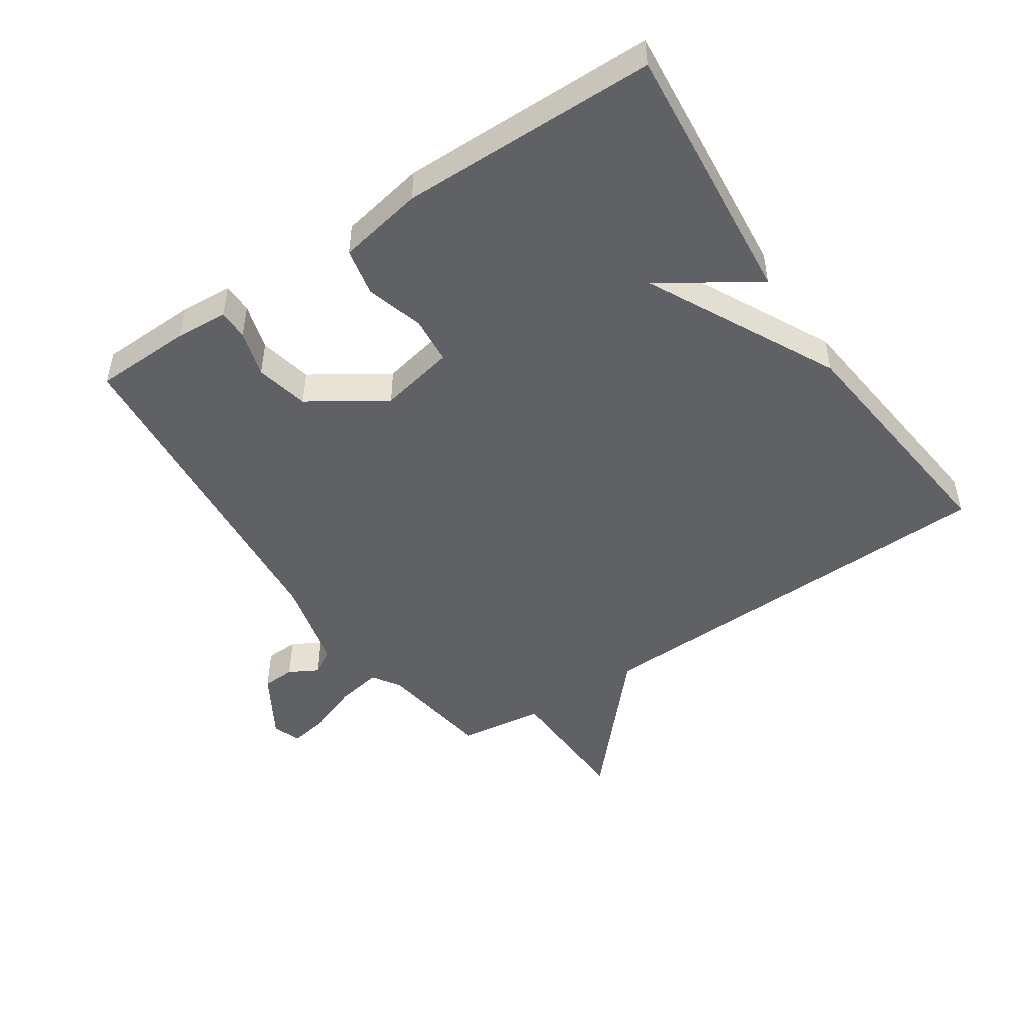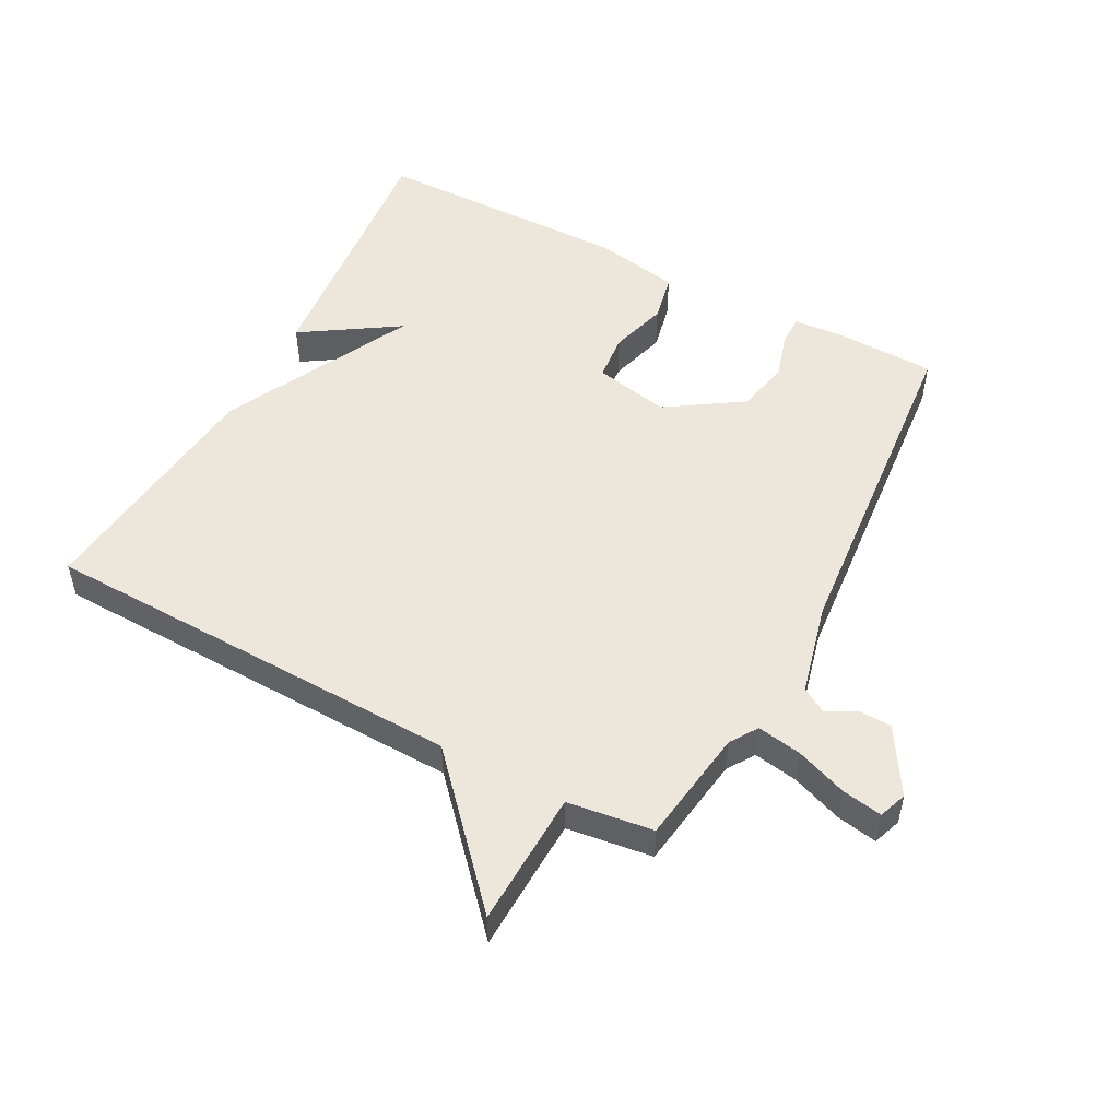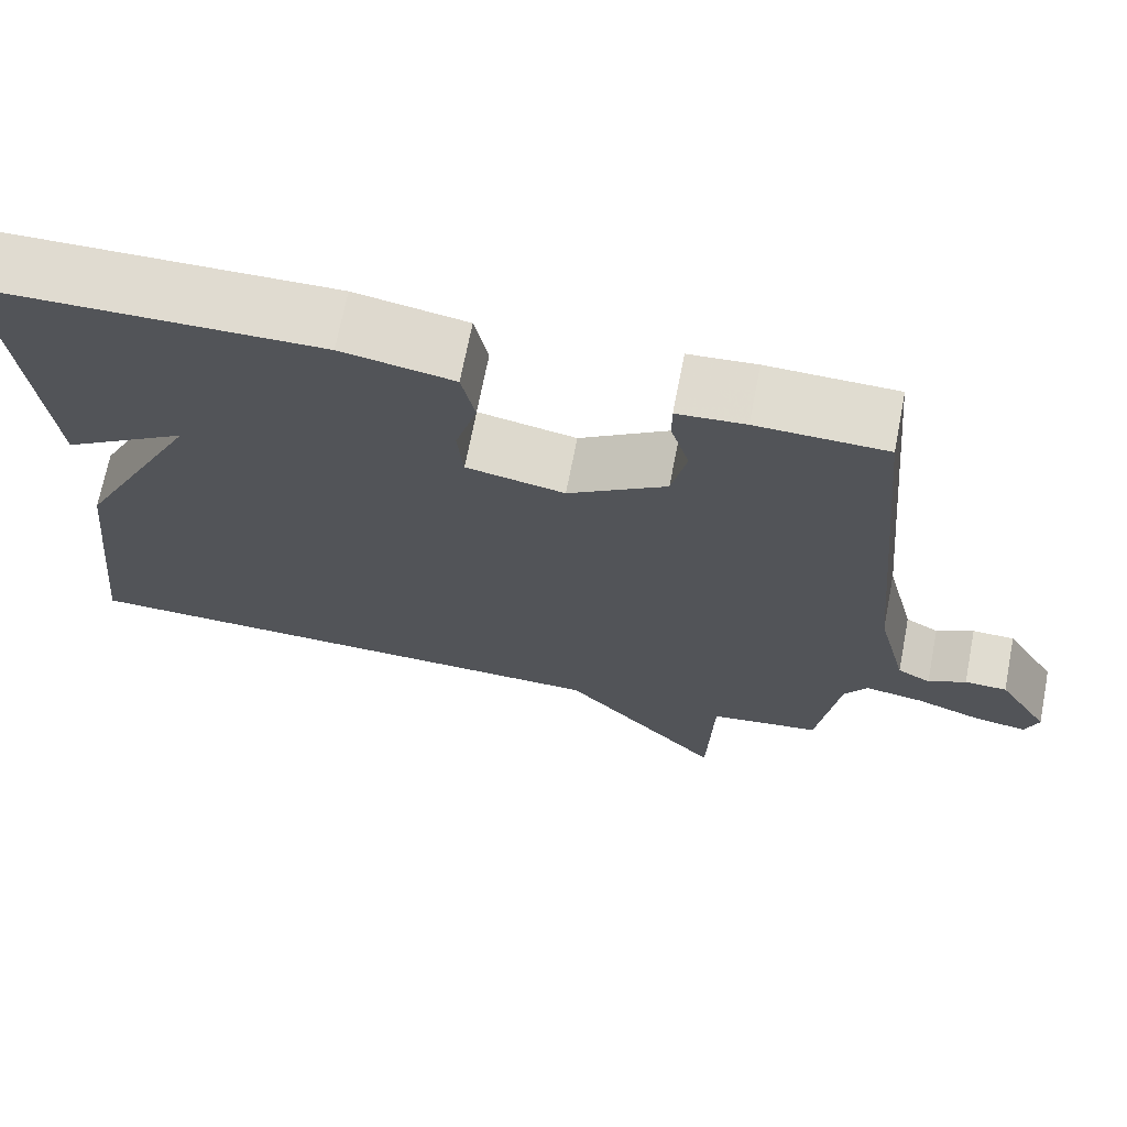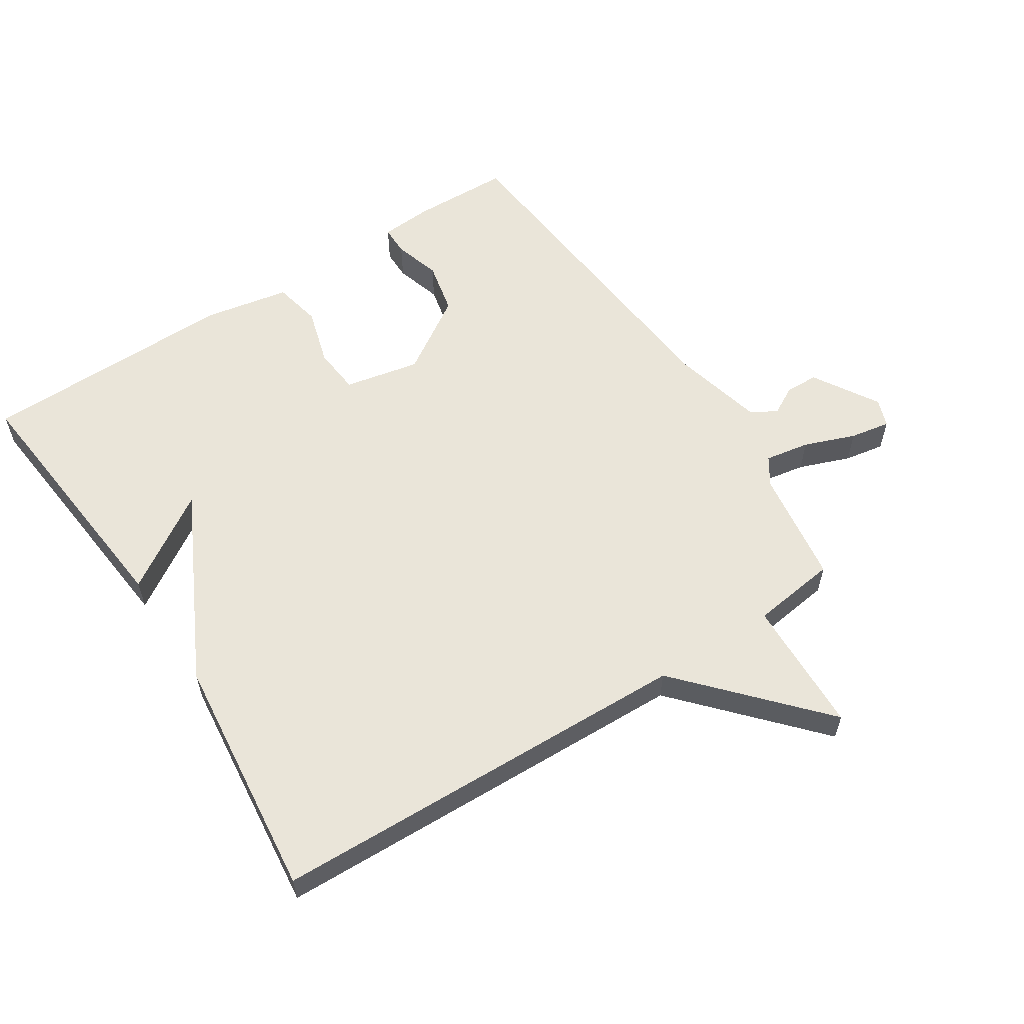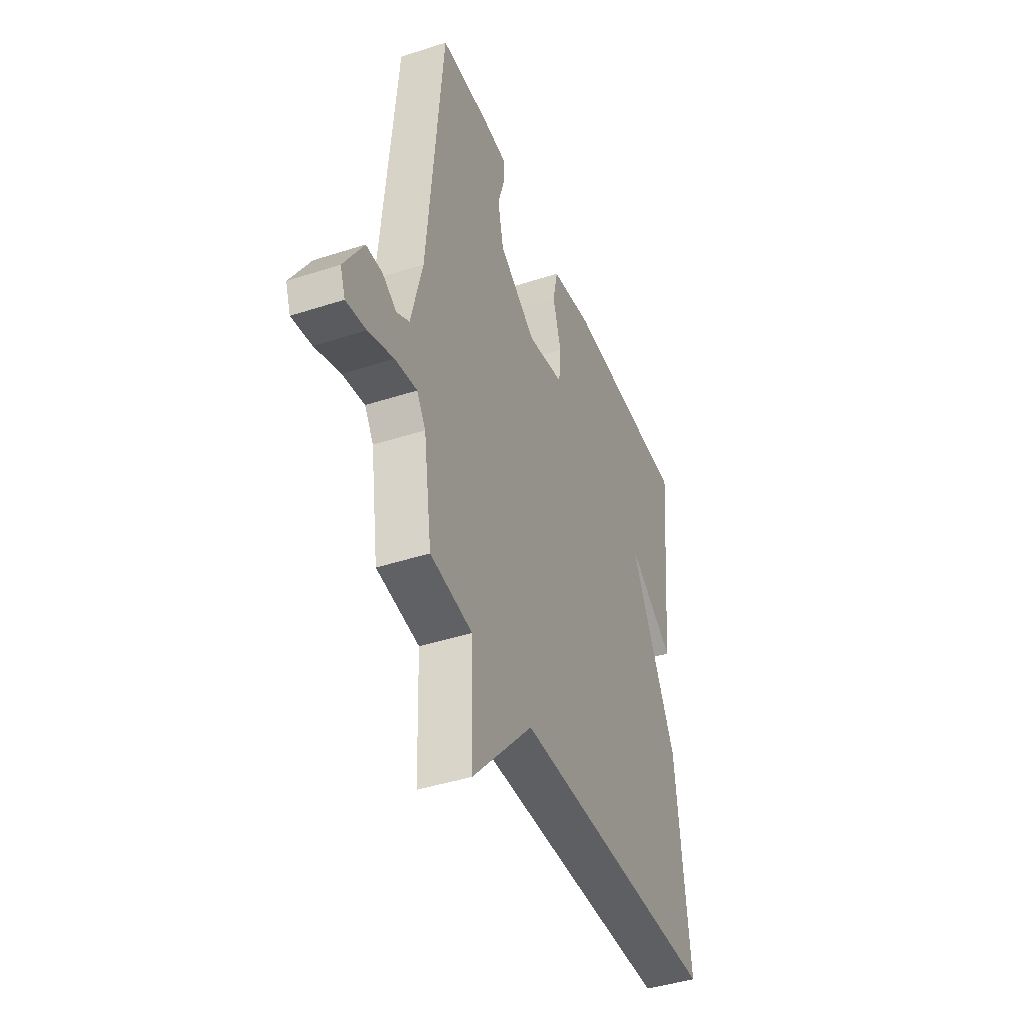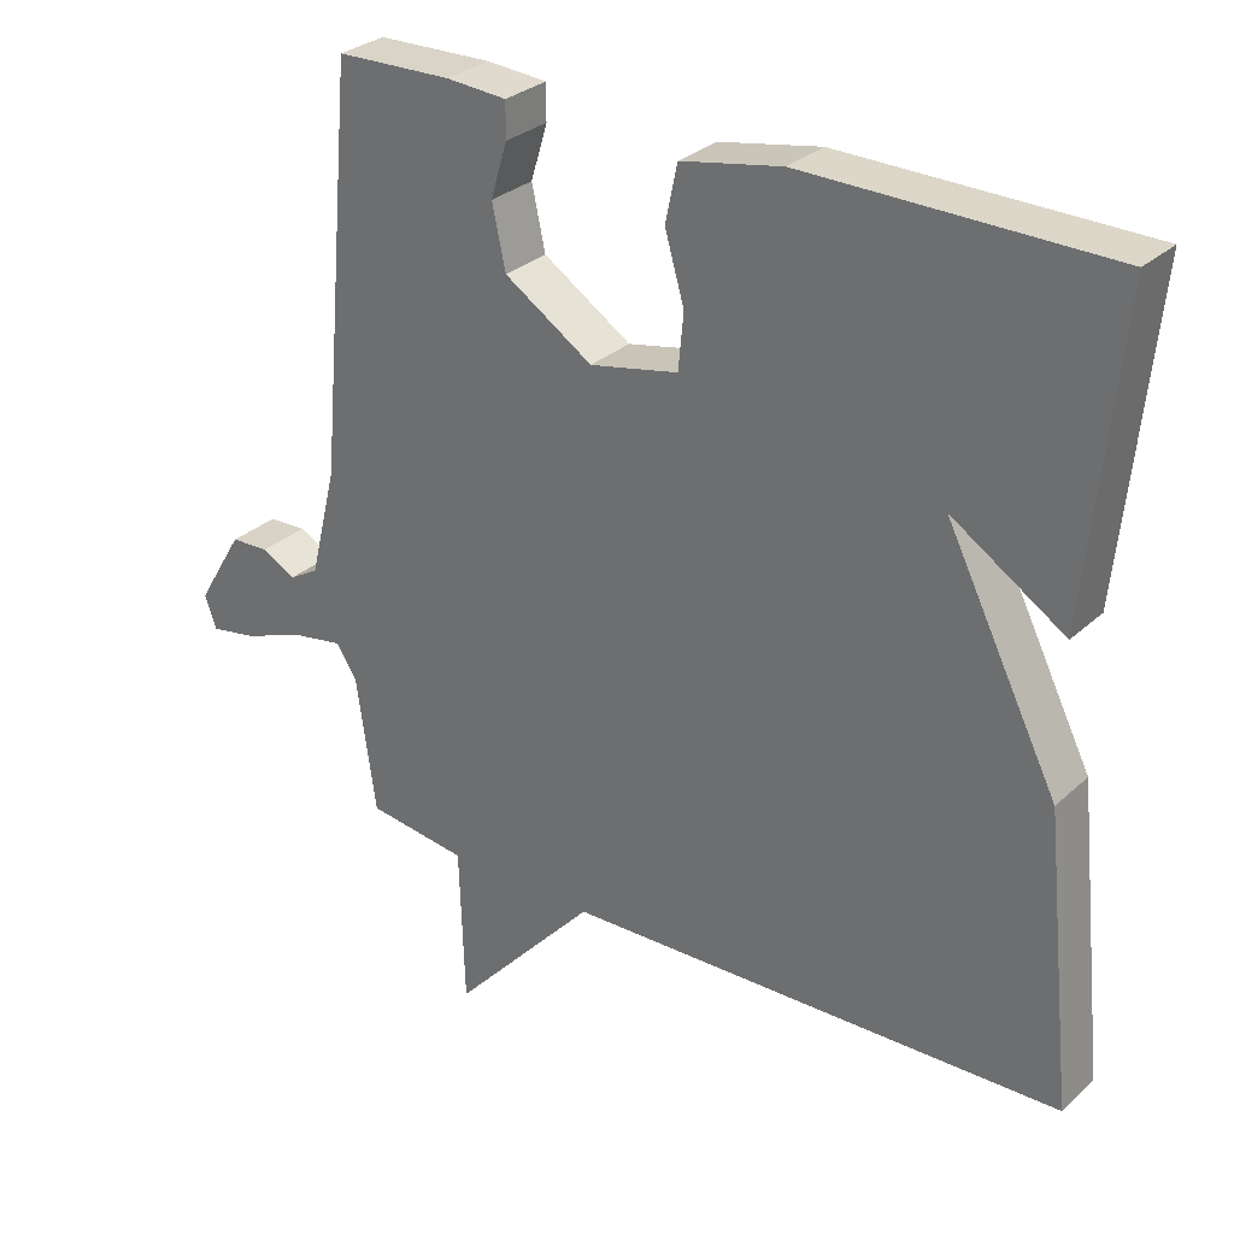
<metadata>
{"format":"obj","ext":"obj","renderer":"f3d","projection":"perspective","resolution":1024,"background":"white","views":[{"elev":-48.4,"azim":34.0,"up":"+Y"},{"elev":51.4,"azim":-152.0,"up":"+Y"},{"elev":69.7,"azim":-169.0,"up":"+Z"},{"elev":58.2,"azim":147.2,"up":"+Y"},{"elev":-42.8,"azim":-68.8,"up":"+Z"},{"elev":29.6,"azim":37.3,"up":"+Z"}]}
</metadata>
<code>
v -0.5 0.07 0.5
v -0.346 0.07 0.504
v -0.265 0.07 0.498
v -0.265 0.07 0.451
v -0.287 0.07 0.378
v -0.269 0.07 0.295
v -0.151 0.07 0.218
v -0.033 0.07 0.242
v -0.026 0.07 0.316
v -0.052 0.07 0.406
v -0.036 0.07 0.481
v 0.098 0.07 0.506
v 0.5 0.07 0.5
v 0.459 0.07 0.084
v 0.309 0.07 0.181
v 0.459 0.07 -0.116
v 0.5 0.07 -0.5
v -0.166 0.07 -0.518
v -0.359 0.07 -0.73
v -0.366 0.07 -0.518
v -0.5 0.07 -0.5
v -0.526 0.07 -0.319
v -0.554 0.07 -0.276
v -0.624 0.07 -0.288
v -0.704 0.07 -0.318
v -0.767 0.07 -0.329
v -0.783 0.07 -0.285
v -0.721 0.07 -0.183
v -0.67 0.07 -0.181
v -0.625 0.07 -0.206
v -0.585 0.07 -0.183
v -0.549 0.07 -0.038
v -0.5 0 0.5
v -0.346 0 0.504
v -0.265 0 0.498
v -0.265 0 0.451
v -0.287 0 0.378
v -0.269 0 0.295
v -0.151 0 0.218
v -0.033 0 0.242
v -0.026 0 0.316
v -0.052 0 0.406
v -0.036 0 0.481
v 0.098 0 0.506
v 0.5 0 0.5
v 0.459 0 0.084
v 0.309 0 0.181
v 0.459 0 -0.116
v 0.5 0 -0.5
v -0.166 0 -0.518
v -0.359 0 -0.73
v -0.366 0 -0.518
v -0.5 0 -0.5
v -0.526 0 -0.319
v -0.554 0 -0.276
v -0.624 0 -0.288
v -0.704 0 -0.318
v -0.767 0 -0.329
v -0.783 0 -0.285
v -0.721 0 -0.183
v -0.67 0 -0.181
v -0.625 0 -0.206
v -0.585 0 -0.183
v -0.549 0 -0.038
f 28 29 30
f 27 28 30
f 26 27 30
f 25 26 30
f 24 25 30
f 23 24 30 31
f 22 23 31 32
f 32 1 2
f 22 32 2
f 21 22 2
f 20 21 2
f 15 16 17 18
f 15 18 19 20
f 13 14 15
f 12 13 15
f 11 12 15
f 10 11 15
f 9 10 15
f 8 9 15
f 7 8 15 20
f 2 3 4 5
f 2 5 6
f 20 2 6
f 6 7 20
f 62 61 60
f 62 60 59
f 62 59 58
f 62 58 57
f 62 57 56
f 63 62 56 55
f 64 63 55 54
f 34 33 64
f 34 64 54
f 34 54 53
f 34 53 52
f 50 49 48 47
f 52 51 50 47
f 47 46 45
f 47 45 44
f 47 44 43
f 47 43 42
f 47 42 41
f 47 41 40
f 52 47 40 39
f 37 36 35 34
f 38 37 34
f 38 34 52
f 52 39 38
f 1 33 34 2
f 2 34 35 3
f 3 35 36 4
f 4 36 37 5
f 5 37 38 6
f 6 38 39 7
f 7 39 40 8
f 8 40 41 9
f 9 41 42 10
f 10 42 43 11
f 11 43 44 12
f 12 44 45 13
f 13 45 46 14
f 14 46 47 15
f 15 47 48 16
f 16 48 49 17
f 17 49 50 18
f 18 50 51 19
f 19 51 52 20
f 20 52 53 21
f 21 53 54 22
f 22 54 55 23
f 23 55 56 24
f 24 56 57 25
f 25 57 58 26
f 26 58 59 27
f 27 59 60 28
f 28 60 61 29
f 29 61 62 30
f 30 62 63 31
f 31 63 64 32
f 32 64 33 1

</code>
